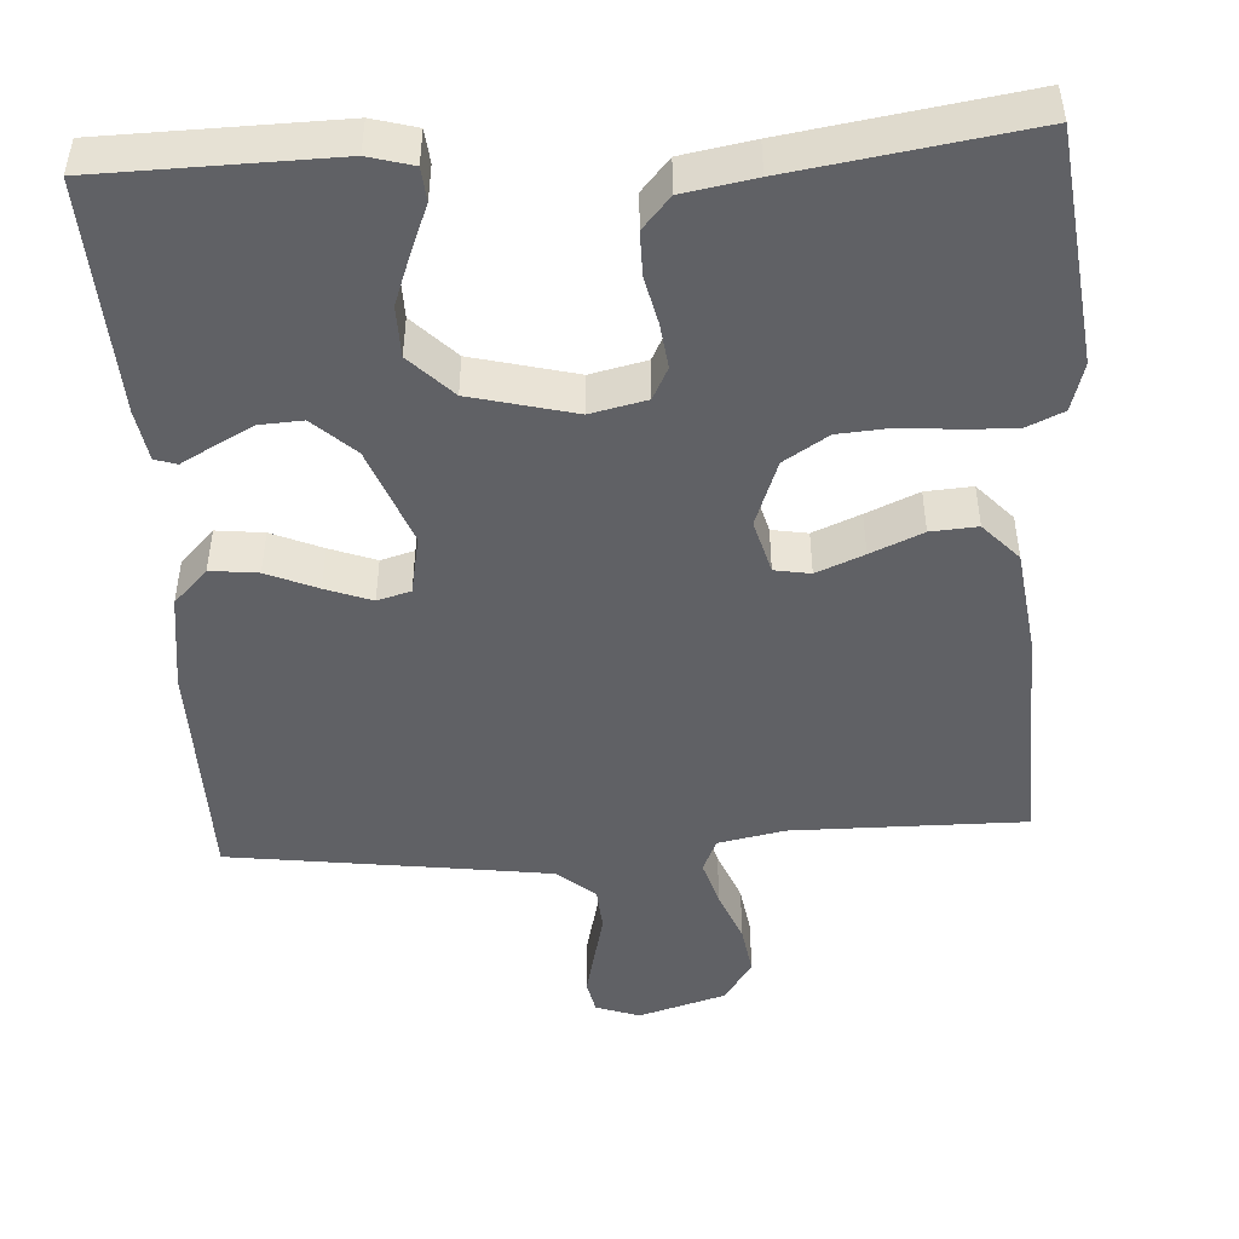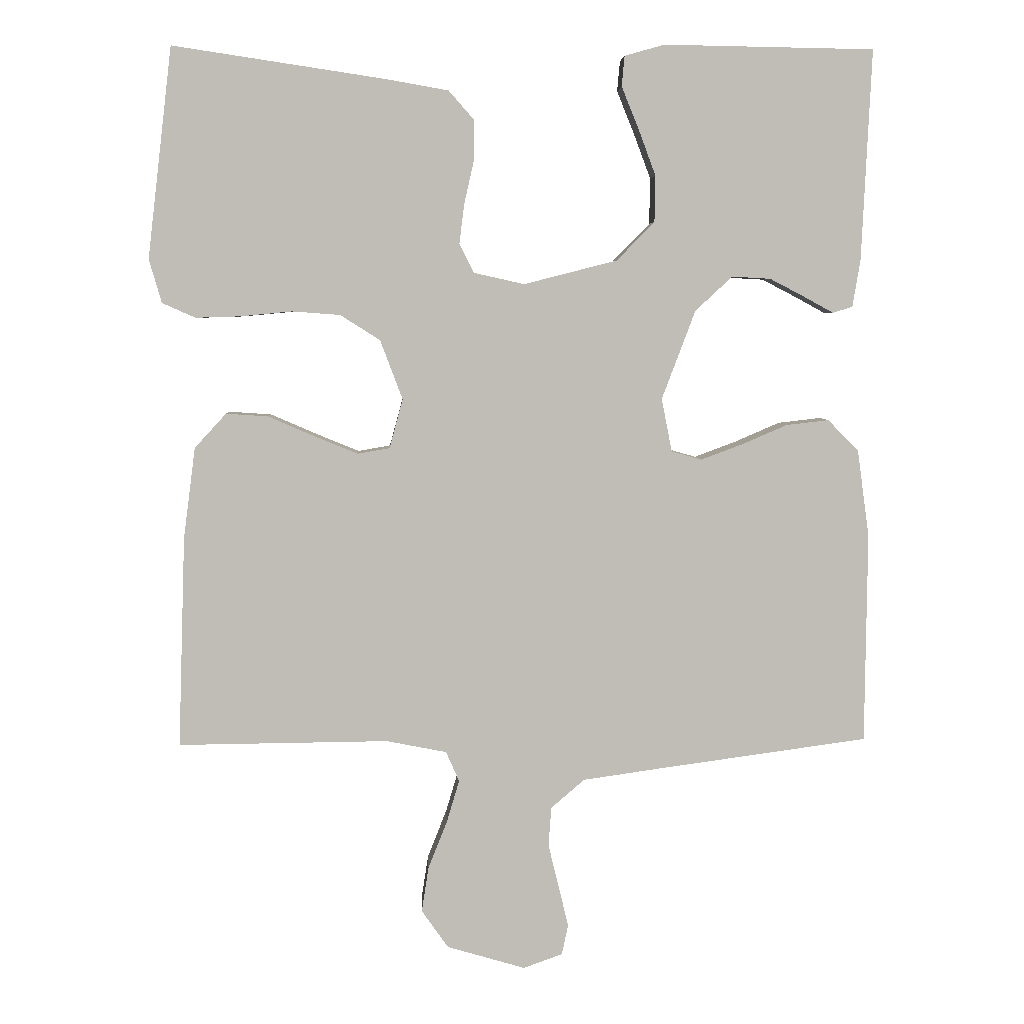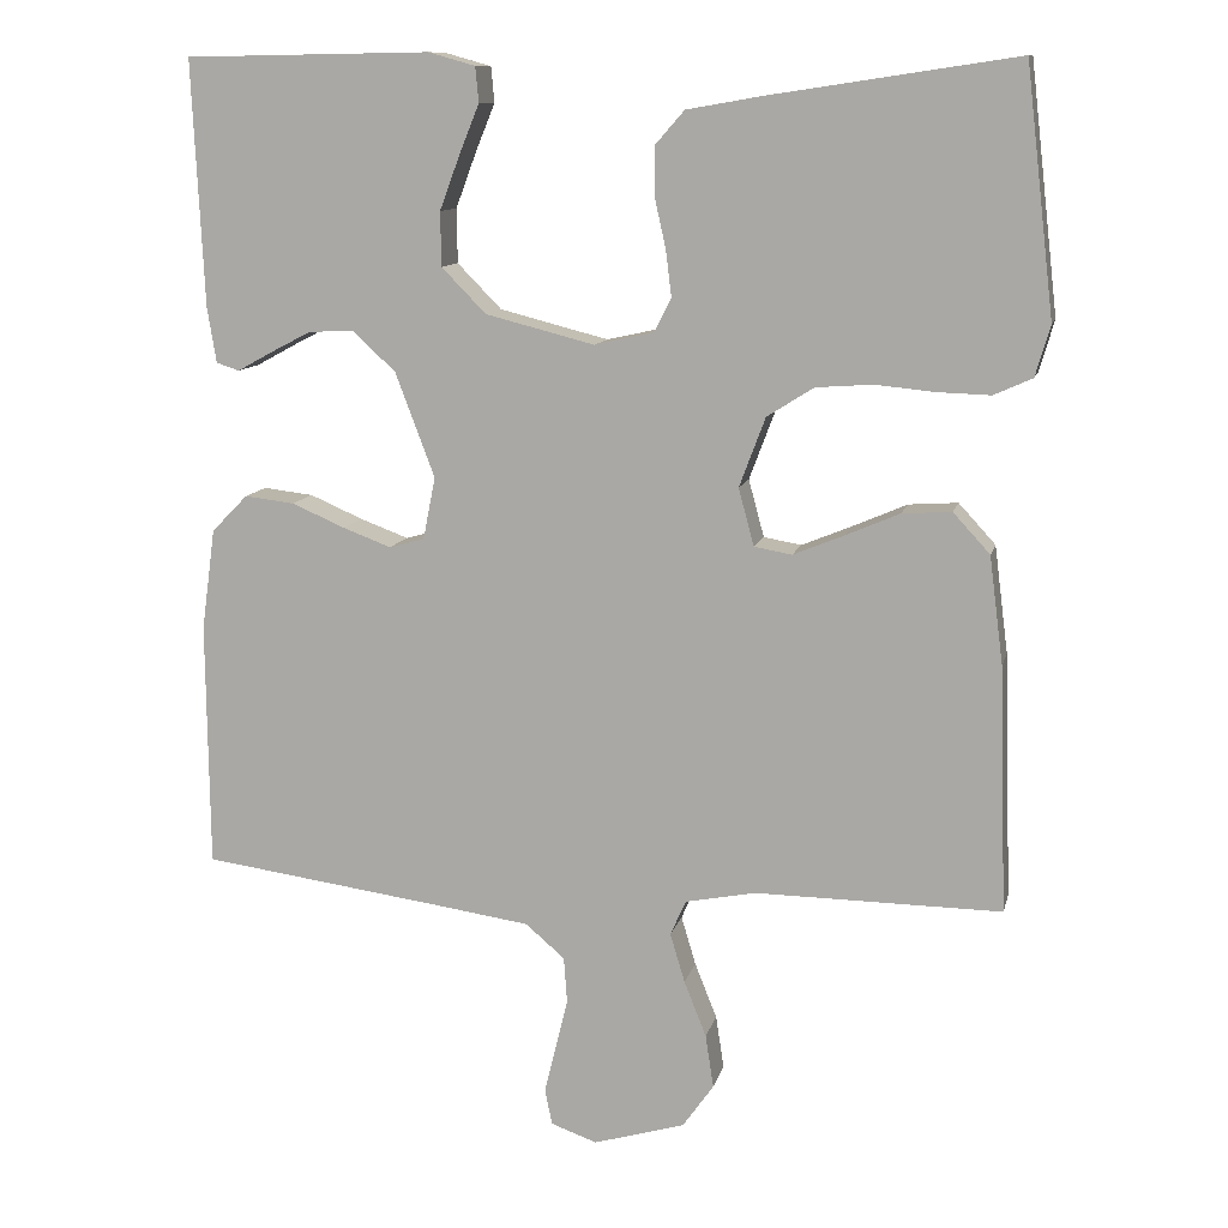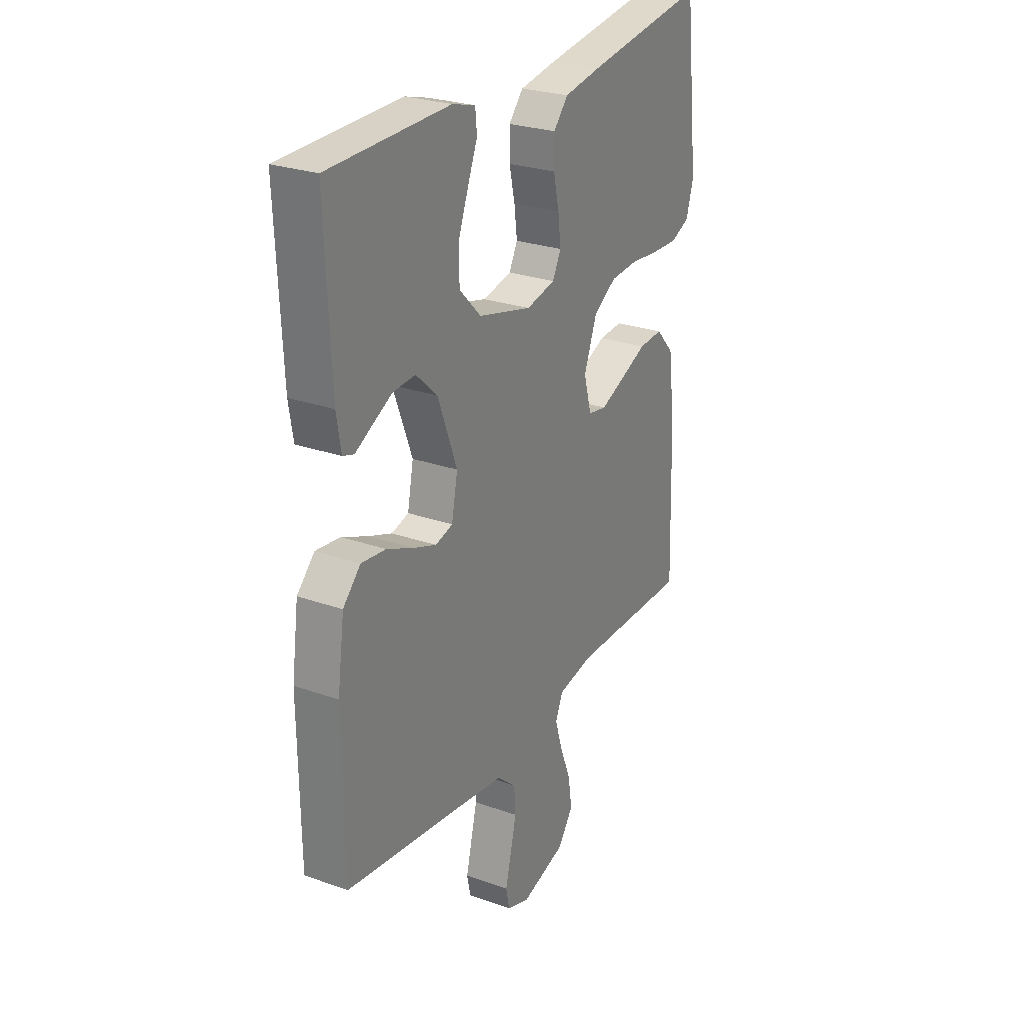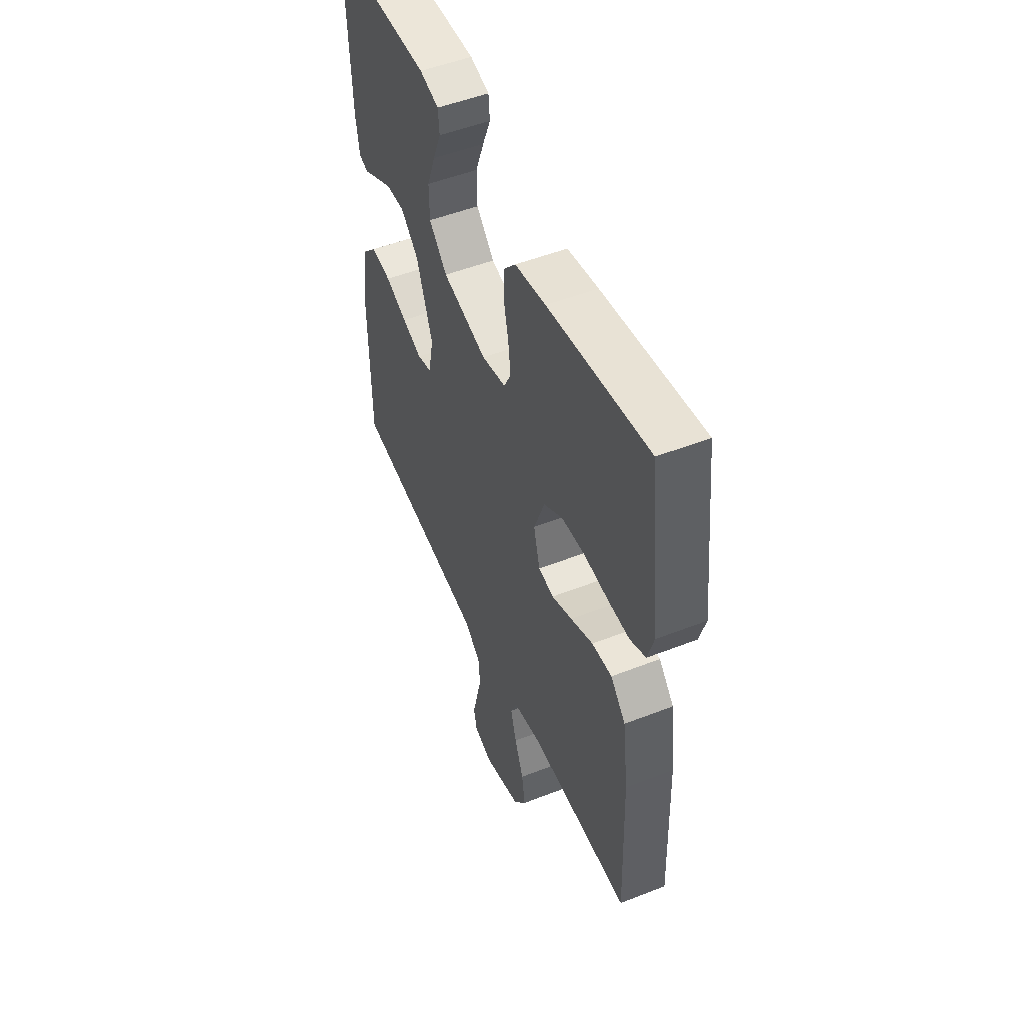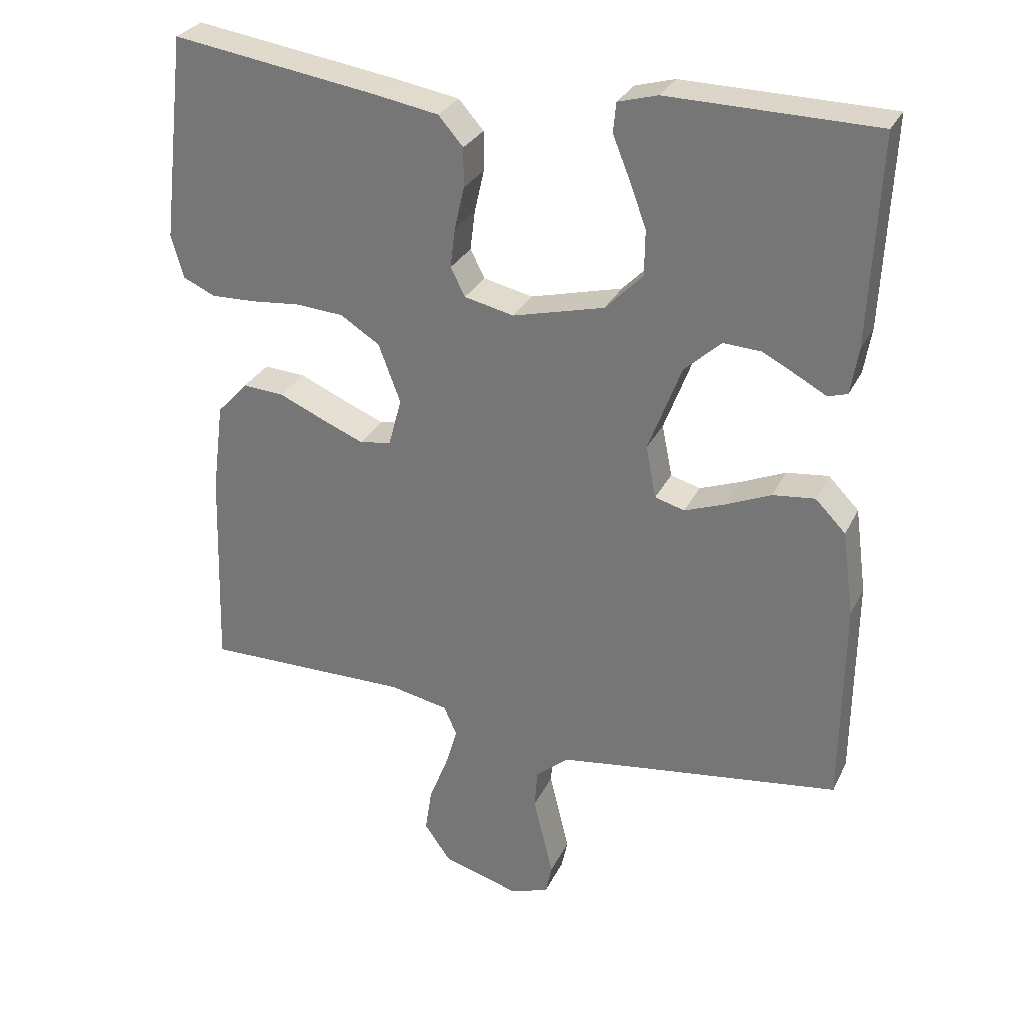
<metadata>
{"format":"obj","ext":"obj","renderer":"f3d","projection":"perspective","resolution":1024,"background":"white","views":[{"elev":-47.7,"azim":3.6,"up":"+Y"},{"elev":4.9,"azim":177.3,"up":"+Z"},{"elev":11.2,"azim":12.8,"up":"+Z"},{"elev":26.5,"azim":-60.9,"up":"+Z"},{"elev":51.1,"azim":66.9,"up":"+Z"},{"elev":29.2,"azim":-157.9,"up":"+Z"}]}
</metadata>
<code>
v 0.5 0.07 -0.5
v 0.2 0.07 -0.497
v 0.114 0.07 -0.514
v 0.095 0.07 -0.557
v 0.113 0.07 -0.617
v 0.14 0.07 -0.685
v 0.15 0.07 -0.75
v 0.112 0.07 -0.804
v 0 0.07 -0.837
v -0.056 0.07 -0.817
v -0.065 0.07 -0.774
v -0.051 0.07 -0.716
v -0.036 0.07 -0.654
v -0.04 0.07 -0.598
v -0.088 0.07 -0.557
v -0.2 0.07 -0.541
v -0.5 0.07 -0.5
v -0.503 0.07 -0.2
v -0.486 0.07 -0.076
v -0.442 0.07 -0.031
v -0.381 0.07 -0.038
v -0.316 0.07 -0.066
v -0.257 0.07 -0.088
v -0.214 0.07 -0.076
v -0.199 0.07 0
v -0.247 0.07 0.127
v -0.3 0.07 0.176
v -0.355 0.07 0.173
v -0.405 0.07 0.147
v -0.447 0.07 0.124
v -0.475 0.07 0.133
v -0.486 0.07 0.2
v -0.5 0.07 0.5
v -0.2 0.07 0.505
v -0.143 0.07 0.489
v -0.139 0.07 0.446
v -0.163 0.07 0.387
v -0.188 0.07 0.32
v -0.187 0.07 0.254
v -0.133 0.07 0.199
v 0 0.07 0.165
v 0.072 0.07 0.181
v 0.093 0.07 0.222
v 0.086 0.07 0.279
v 0.072 0.07 0.341
v 0.072 0.07 0.398
v 0.108 0.07 0.439
v 0.2 0.07 0.455
v 0.5 0.07 0.5
v 0.535 0.07 0.2
v 0.517 0.07 0.138
v 0.47 0.07 0.117
v 0.406 0.07 0.119
v 0.333 0.07 0.126
v 0.264 0.07 0.121
v 0.207 0.07 0.085
v 0.175 0.07 0
v 0.194 0.07 -0.07
v 0.24 0.07 -0.078
v 0.301 0.07 -0.053
v 0.368 0.07 -0.024
v 0.428 0.07 -0.02
v 0.473 0.07 -0.069
v 0.49 0.07 -0.2
v 0.5 0 -0.5
v 0.2 0 -0.497
v 0.114 0 -0.514
v 0.095 0 -0.557
v 0.113 0 -0.617
v 0.14 0 -0.685
v 0.15 0 -0.75
v 0.112 0 -0.804
v 0 0 -0.837
v -0.056 0 -0.817
v -0.065 0 -0.774
v -0.051 0 -0.716
v -0.036 0 -0.654
v -0.04 0 -0.598
v -0.088 0 -0.557
v -0.2 0 -0.541
v -0.5 0 -0.5
v -0.503 0 -0.2
v -0.486 0 -0.076
v -0.442 0 -0.031
v -0.381 0 -0.038
v -0.316 0 -0.066
v -0.257 0 -0.088
v -0.214 0 -0.076
v -0.199 0 0
v -0.247 0 0.127
v -0.3 0 0.176
v -0.355 0 0.173
v -0.405 0 0.147
v -0.447 0 0.124
v -0.475 0 0.133
v -0.486 0 0.2
v -0.5 0 0.5
v -0.2 0 0.505
v -0.143 0 0.489
v -0.139 0 0.446
v -0.163 0 0.387
v -0.188 0 0.32
v -0.187 0 0.254
v -0.133 0 0.199
v 0 0 0.165
v 0.072 0 0.181
v 0.093 0 0.222
v 0.086 0 0.279
v 0.072 0 0.341
v 0.072 0 0.398
v 0.108 0 0.439
v 0.2 0 0.455
v 0.5 0 0.5
v 0.535 0 0.2
v 0.517 0 0.138
v 0.47 0 0.117
v 0.406 0 0.119
v 0.333 0 0.126
v 0.264 0 0.121
v 0.207 0 0.085
v 0.175 0 0
v 0.194 0 -0.07
v 0.24 0 -0.078
v 0.301 0 -0.053
v 0.368 0 -0.024
v 0.428 0 -0.02
v 0.473 0 -0.069
v 0.49 0 -0.2
f 63 64 1 2
f 60 61 62 63
f 59 60 63 2
f 58 59 2 3
f 57 58 3 4
f 51 52 53 54
f 49 50 51 54
f 49 54 55
f 48 49 55 56
f 44 45 46 47
f 43 44 47 48
f 34 35 36 37
f 34 37 38
f 33 34 38 39
f 29 30 31 32
f 28 29 32 33
f 27 28 33 39
f 19 20 21 22
f 19 22 23
f 16 17 18 19
f 15 16 19 23
f 14 15 23 24
f 10 11 12 13
f 8 9 10 13
f 8 13 14
f 5 6 7 8
f 4 5 8 14
f 57 4 14 24
f 43 48 56 57
f 42 43 57
f 41 42 57 24
f 26 27 39 40
f 25 26 40 41
f 24 25 41
f 66 65 128 127
f 127 126 125 124
f 66 127 124 123
f 67 66 123 122
f 68 67 122 121
f 118 117 116 115
f 118 115 114 113
f 119 118 113
f 120 119 113 112
f 111 110 109 108
f 112 111 108 107
f 101 100 99 98
f 102 101 98
f 103 102 98 97
f 96 95 94 93
f 97 96 93 92
f 103 97 92 91
f 86 85 84 83
f 87 86 83
f 83 82 81 80
f 87 83 80 79
f 88 87 79 78
f 77 76 75 74
f 77 74 73 72
f 78 77 72
f 72 71 70 69
f 78 72 69 68
f 88 78 68 121
f 121 120 112 107
f 121 107 106
f 88 121 106 105
f 104 103 91 90
f 105 104 90 89
f 105 89 88
f 1 65 66 2
f 2 66 67 3
f 3 67 68 4
f 4 68 69 5
f 5 69 70 6
f 6 70 71 7
f 7 71 72 8
f 8 72 73 9
f 9 73 74 10
f 10 74 75 11
f 11 75 76 12
f 12 76 77 13
f 13 77 78 14
f 14 78 79 15
f 15 79 80 16
f 16 80 81 17
f 17 81 82 18
f 18 82 83 19
f 19 83 84 20
f 20 84 85 21
f 21 85 86 22
f 22 86 87 23
f 23 87 88 24
f 24 88 89 25
f 25 89 90 26
f 26 90 91 27
f 27 91 92 28
f 28 92 93 29
f 29 93 94 30
f 30 94 95 31
f 31 95 96 32
f 32 96 97 33
f 33 97 98 34
f 34 98 99 35
f 35 99 100 36
f 36 100 101 37
f 37 101 102 38
f 38 102 103 39
f 39 103 104 40
f 40 104 105 41
f 41 105 106 42
f 42 106 107 43
f 43 107 108 44
f 44 108 109 45
f 45 109 110 46
f 46 110 111 47
f 47 111 112 48
f 48 112 113 49
f 49 113 114 50
f 50 114 115 51
f 51 115 116 52
f 52 116 117 53
f 53 117 118 54
f 54 118 119 55
f 55 119 120 56
f 56 120 121 57
f 57 121 122 58
f 58 122 123 59
f 59 123 124 60
f 60 124 125 61
f 61 125 126 62
f 62 126 127 63
f 63 127 128 64
f 64 128 65 1

</code>
